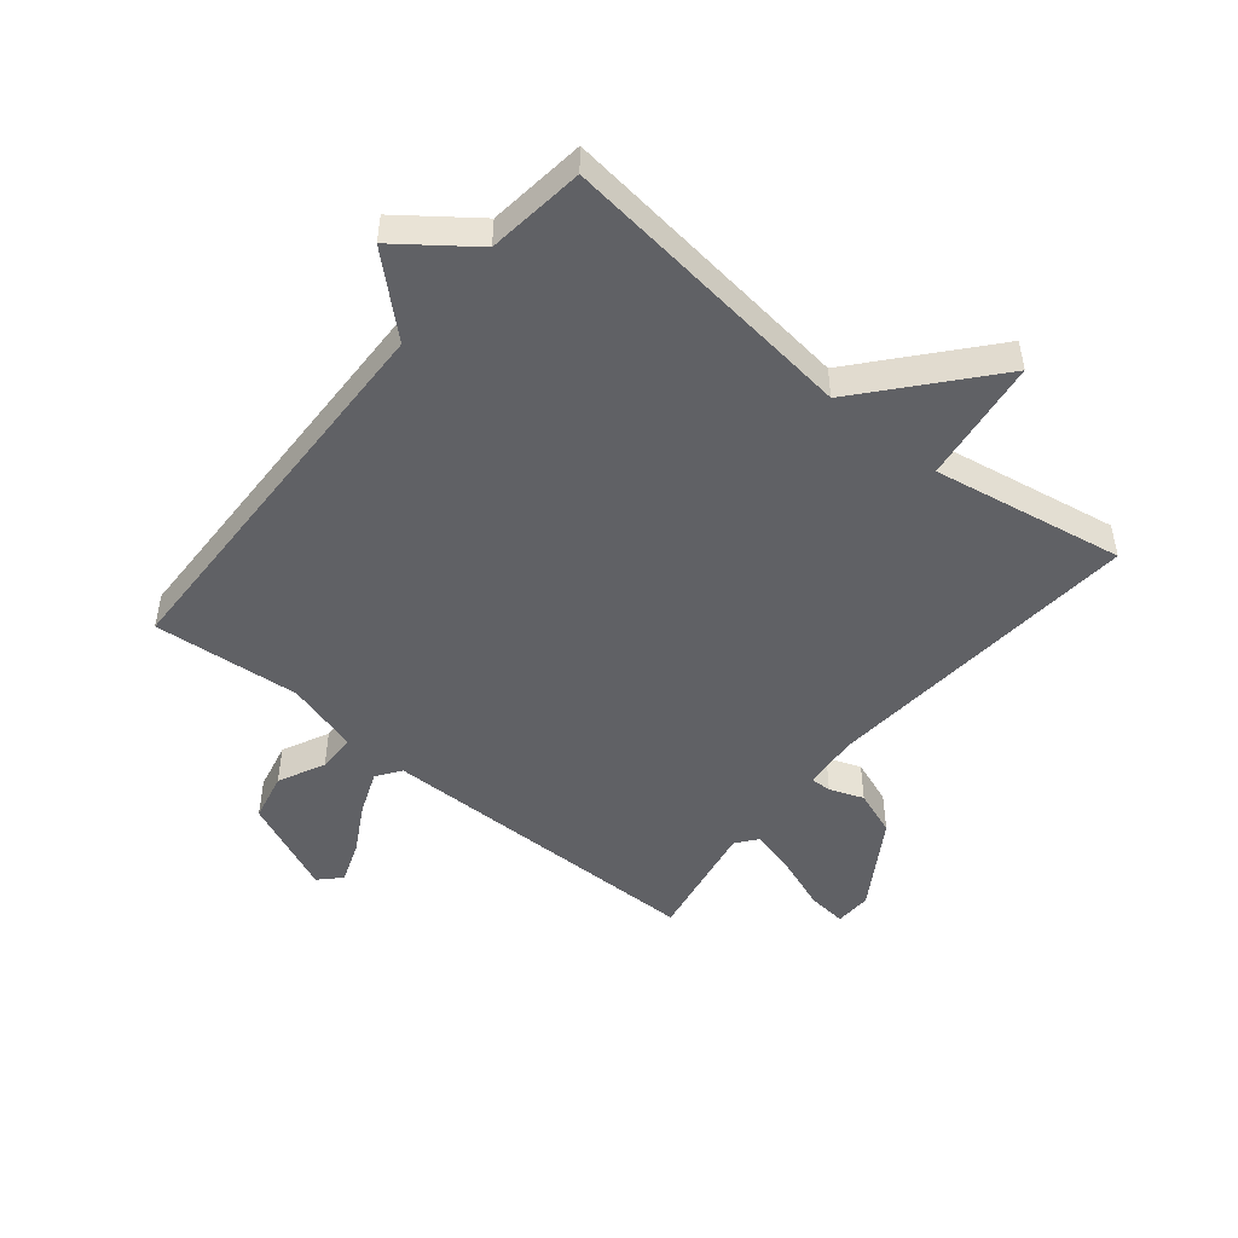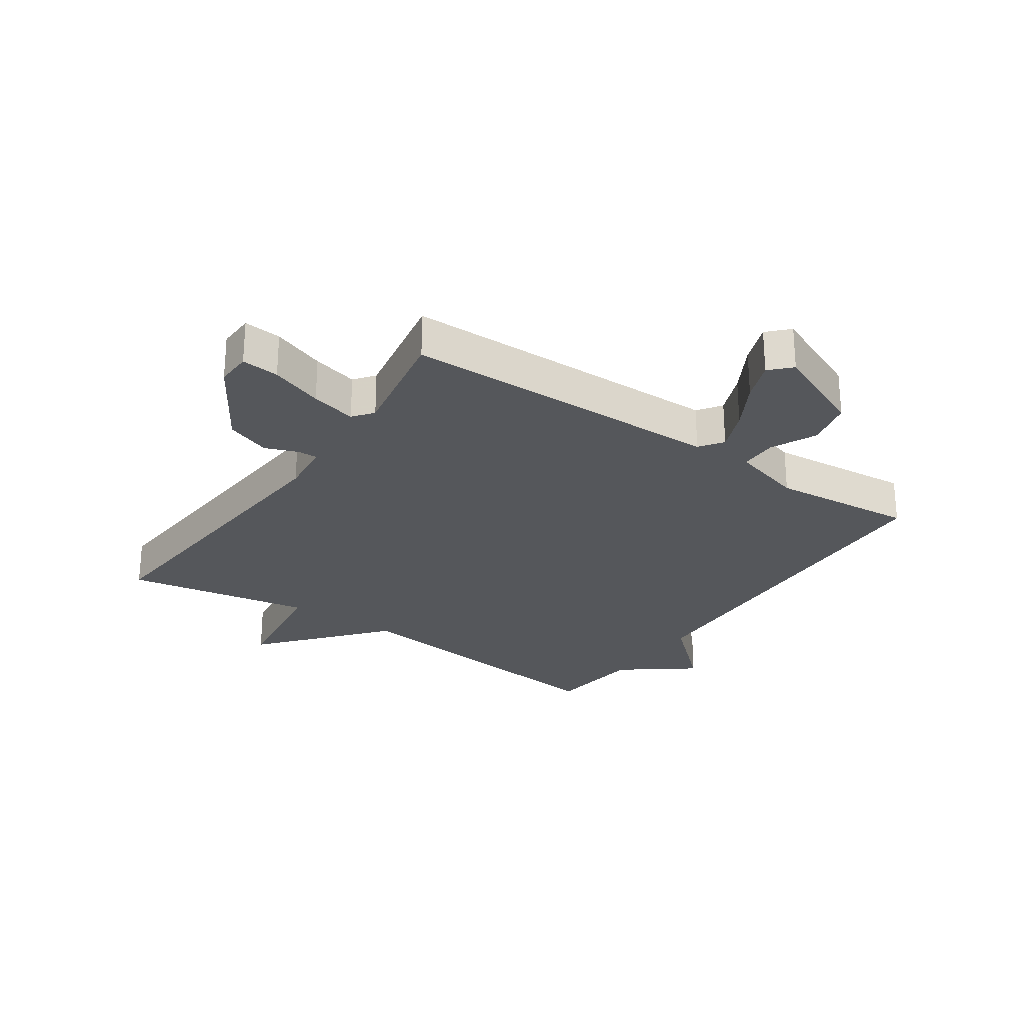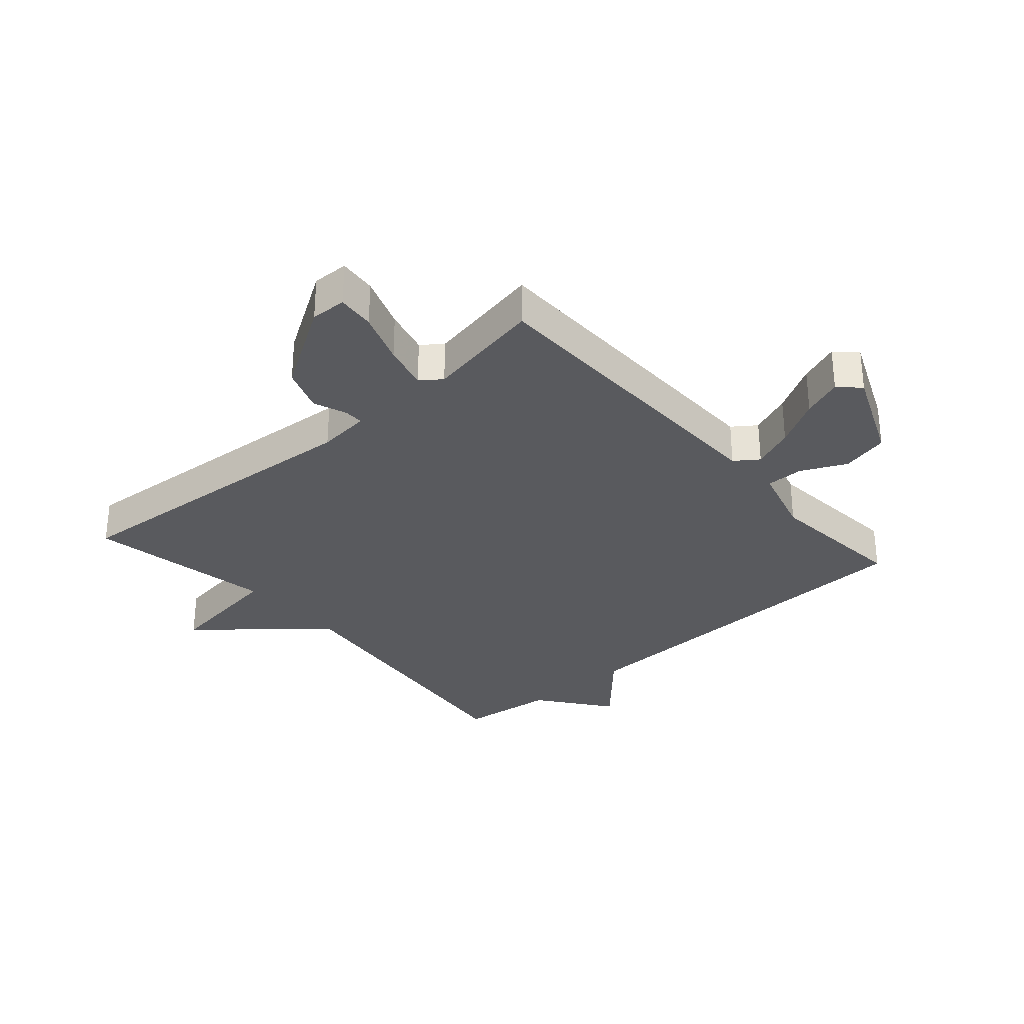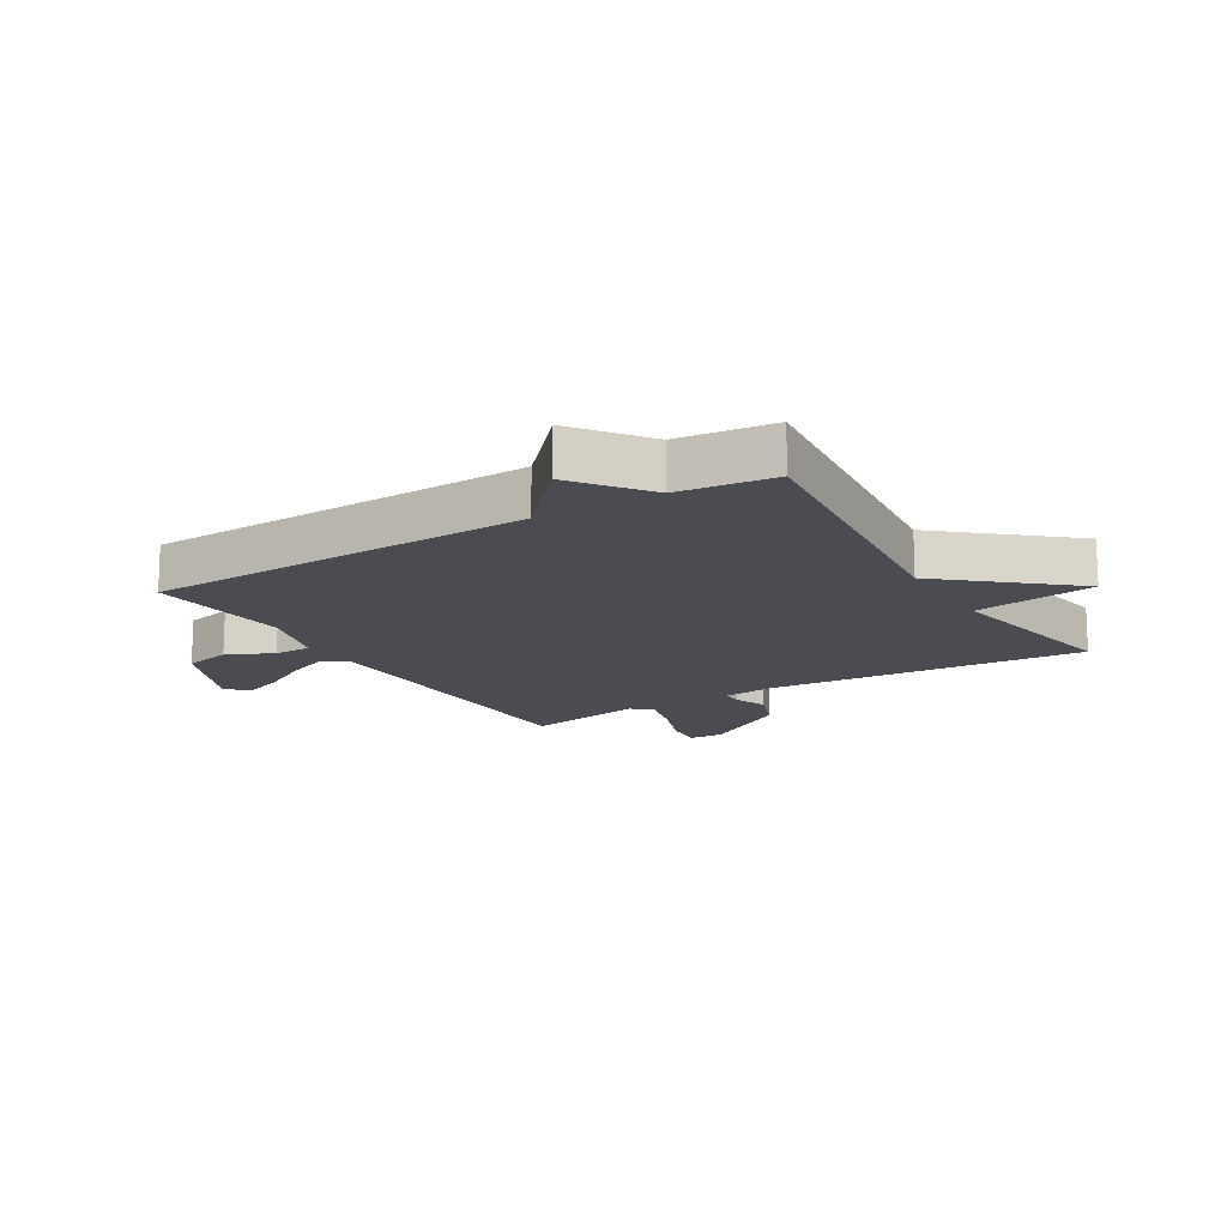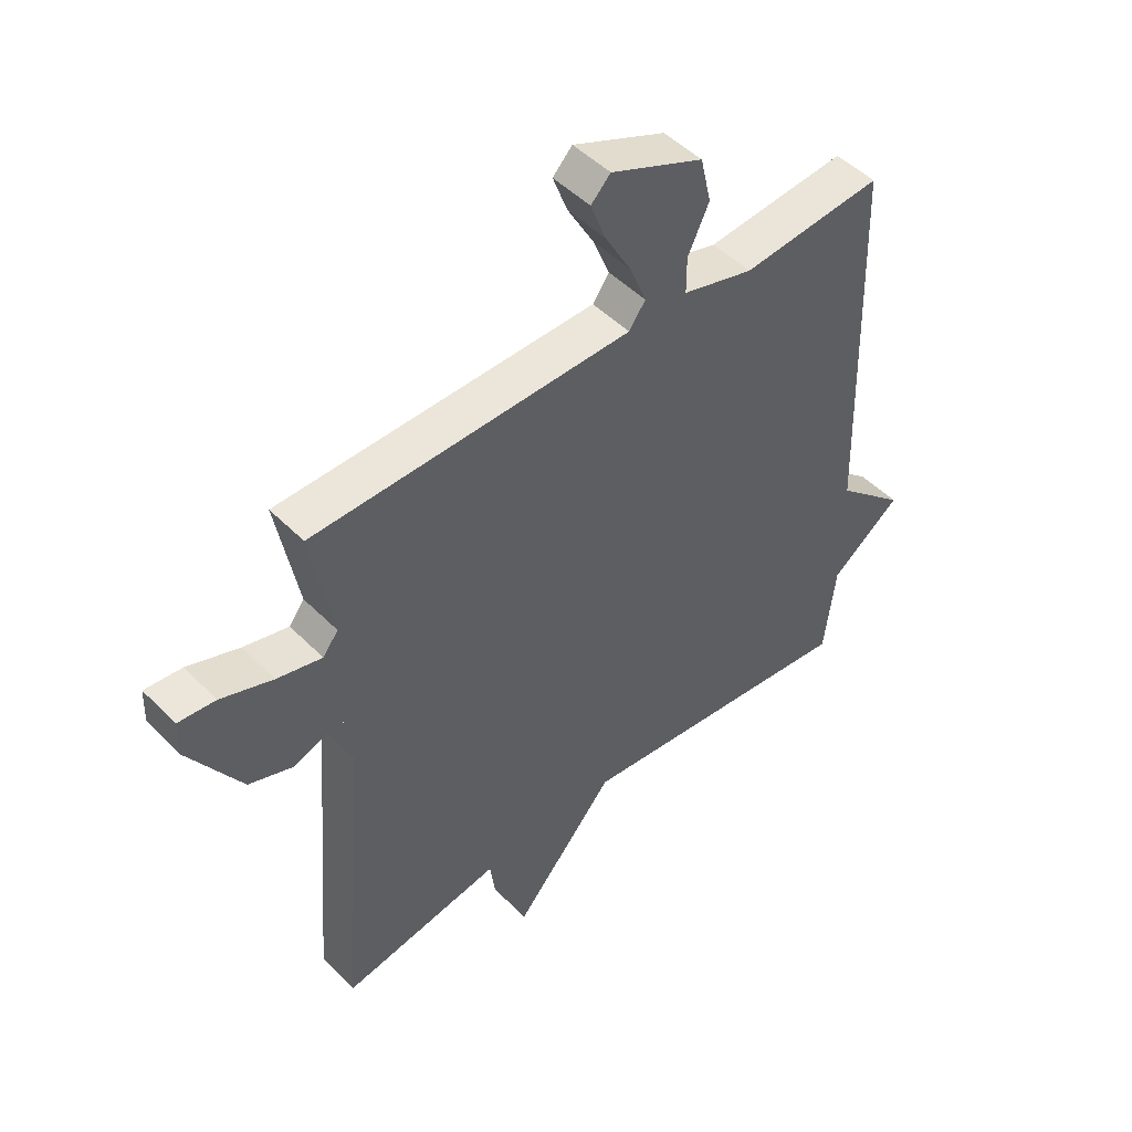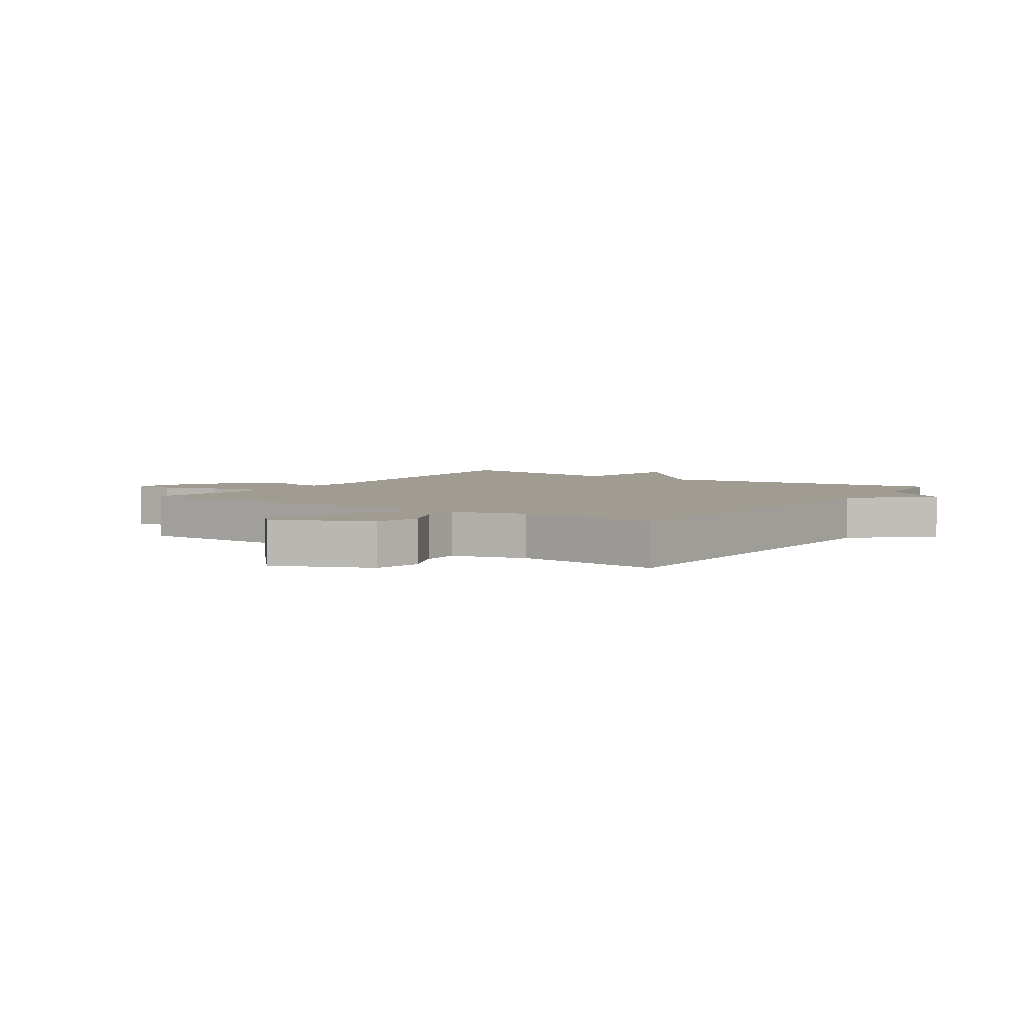
<metadata>
{"format":"obj","ext":"obj","renderer":"f3d","projection":"perspective","resolution":1024,"background":"white","views":[{"elev":-48.9,"azim":140.5,"up":"+Y"},{"elev":-26.7,"azim":-34.4,"up":"+Y"},{"elev":-31.3,"azim":-48.7,"up":"+Y"},{"elev":-15.3,"azim":121.3,"up":"+Y"},{"elev":48.6,"azim":-42.0,"up":"+Z"},{"elev":4.3,"azim":34.2,"up":"+Y"}]}
</metadata>
<code>
v -0.5 0.07 0.5
v 0.039 0.07 0.507
v 0.067 0.07 0.546
v 0.039 0.07 0.616
v -0.006 0.07 0.696
v -0.031 0.07 0.763
v 0.002 0.07 0.797
v 0.159 0.07 0.729
v 0.177 0.07 0.65
v 0.141 0.07 0.574
v 0.141 0.07 0.512
v 0.261 0.07 0.478
v 0.5 0.07 0.5
v 0.519 0.07 -0.141
v 0.639 0.07 -0.25
v 0.519 0.07 -0.341
v 0.5 0.07 -0.5
v 0.011 0.07 -0.444
v -0.161 0.07 -0.646
v -0.189 0.07 -0.444
v -0.5 0.07 -0.5
v -0.458 0.07 0.029
v -0.467 0.07 0.117
v -0.5 0.07 0.116
v -0.555 0.07 0.095
v -0.629 0.07 0.122
v -0.719 0.07 0.266
v -0.717 0.07 0.326
v -0.654 0.07 0.32
v -0.566 0.07 0.288
v -0.49 0.07 0.269
v -0.464 0.07 0.303
v -0.5 0 0.5
v 0.039 0 0.507
v 0.067 0 0.546
v 0.039 0 0.616
v -0.006 0 0.696
v -0.031 0 0.763
v 0.002 0 0.797
v 0.159 0 0.729
v 0.177 0 0.65
v 0.141 0 0.574
v 0.141 0 0.512
v 0.261 0 0.478
v 0.5 0 0.5
v 0.519 0 -0.141
v 0.639 0 -0.25
v 0.519 0 -0.341
v 0.5 0 -0.5
v 0.011 0 -0.444
v -0.161 0 -0.646
v -0.189 0 -0.444
v -0.5 0 -0.5
v -0.458 0 0.029
v -0.467 0 0.117
v -0.5 0 0.116
v -0.555 0 0.095
v -0.629 0 0.122
v -0.719 0 0.266
v -0.717 0 0.326
v -0.654 0 0.32
v -0.566 0 0.288
v -0.49 0 0.269
v -0.464 0 0.303
f 28 29 30
f 27 28 30
f 26 27 30
f 25 26 30
f 24 25 30
f 23 24 30 31
f 20 21 22
f 20 22 23
f 18 19 20
f 23 31 32
f 20 23 32
f 18 20 32
f 14 15 16
f 17 18 32
f 16 17 32
f 14 16 32
f 13 14 32
f 12 13 32
f 8 9 10
f 7 8 10
f 6 7 10
f 5 6 10
f 4 5 10
f 3 4 10 11
f 2 3 11
f 12 32 1 2
f 2 11 12
f 62 61 60
f 62 60 59
f 62 59 58
f 62 58 57
f 62 57 56
f 63 62 56 55
f 54 53 52
f 55 54 52
f 52 51 50
f 64 63 55
f 64 55 52
f 64 52 50
f 48 47 46
f 64 50 49
f 64 49 48
f 64 48 46
f 64 46 45
f 64 45 44
f 42 41 40
f 42 40 39
f 42 39 38
f 42 38 37
f 42 37 36
f 43 42 36 35
f 43 35 34
f 34 33 64 44
f 44 43 34
f 1 33 34 2
f 2 34 35 3
f 3 35 36 4
f 4 36 37 5
f 5 37 38 6
f 6 38 39 7
f 7 39 40 8
f 8 40 41 9
f 9 41 42 10
f 10 42 43 11
f 11 43 44 12
f 12 44 45 13
f 13 45 46 14
f 14 46 47 15
f 15 47 48 16
f 16 48 49 17
f 17 49 50 18
f 18 50 51 19
f 19 51 52 20
f 20 52 53 21
f 21 53 54 22
f 22 54 55 23
f 23 55 56 24
f 24 56 57 25
f 25 57 58 26
f 26 58 59 27
f 27 59 60 28
f 28 60 61 29
f 29 61 62 30
f 30 62 63 31
f 31 63 64 32
f 32 64 33 1

</code>
